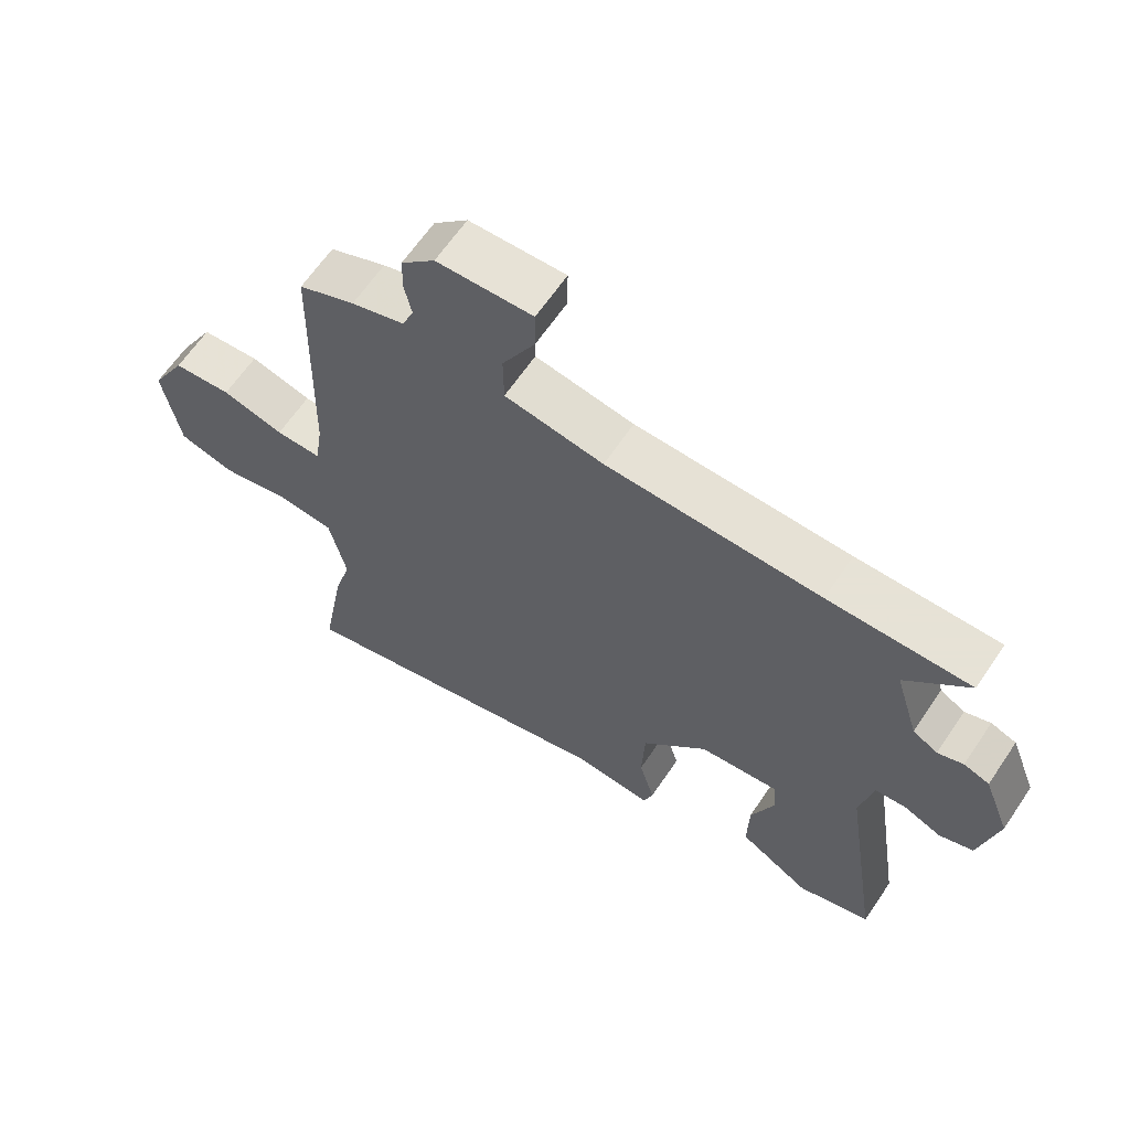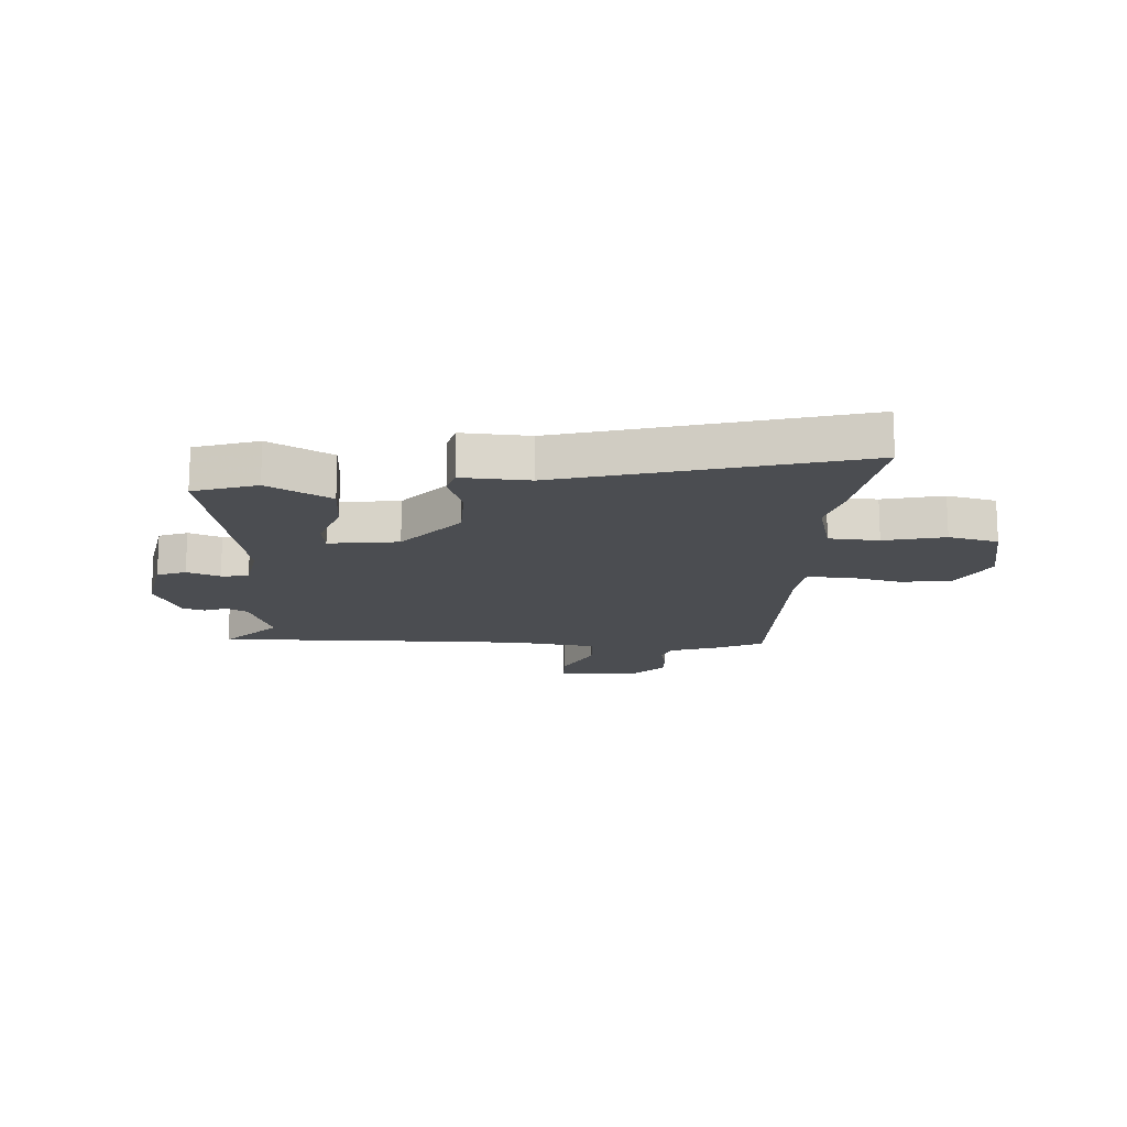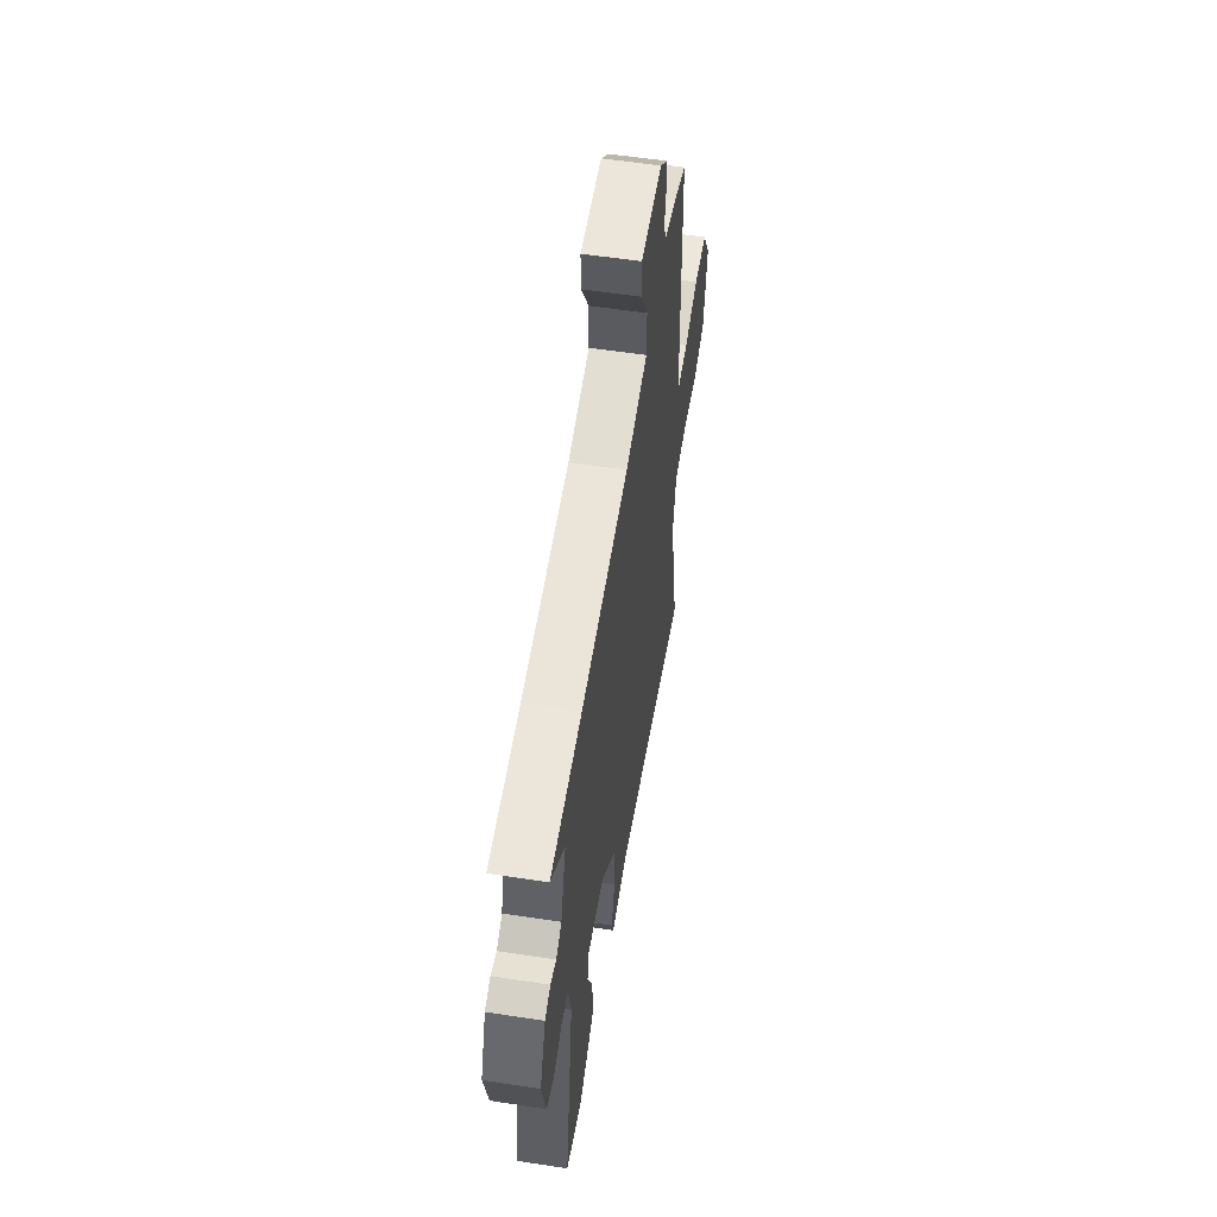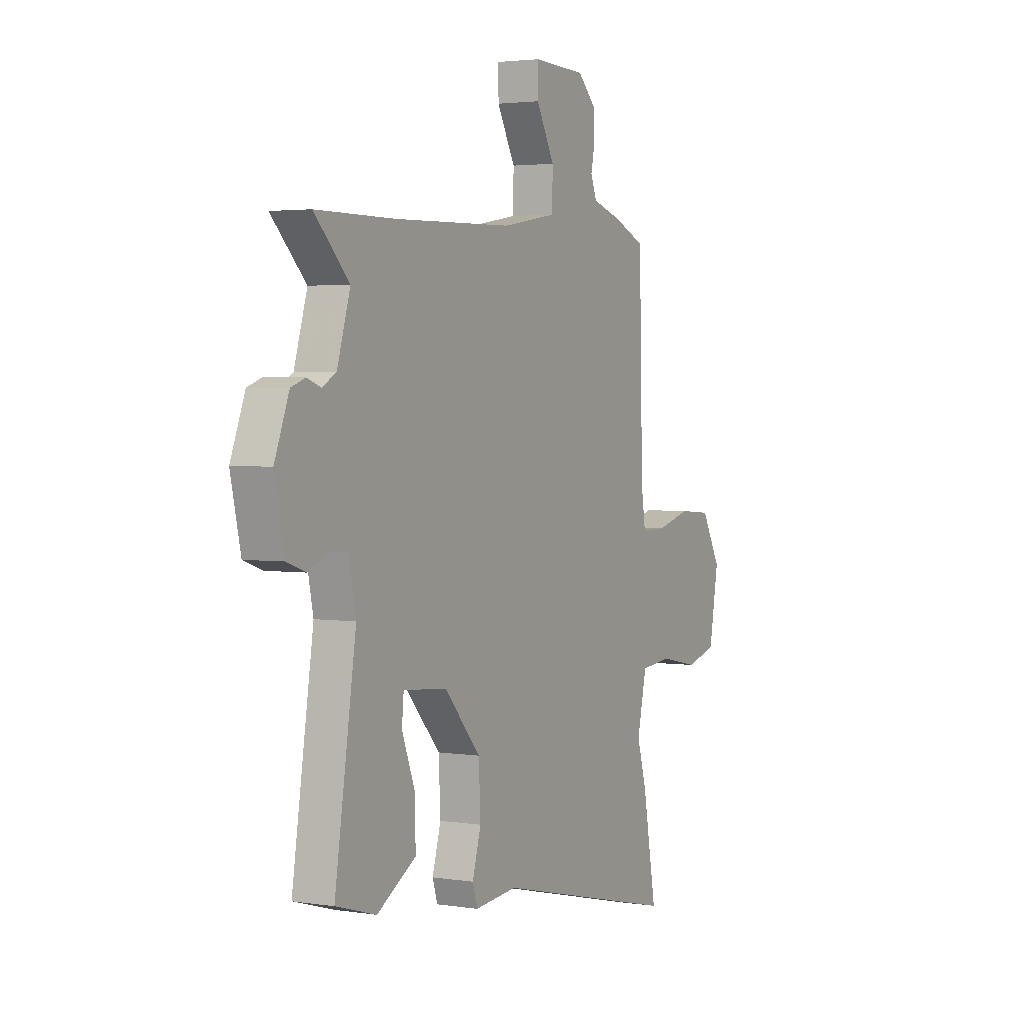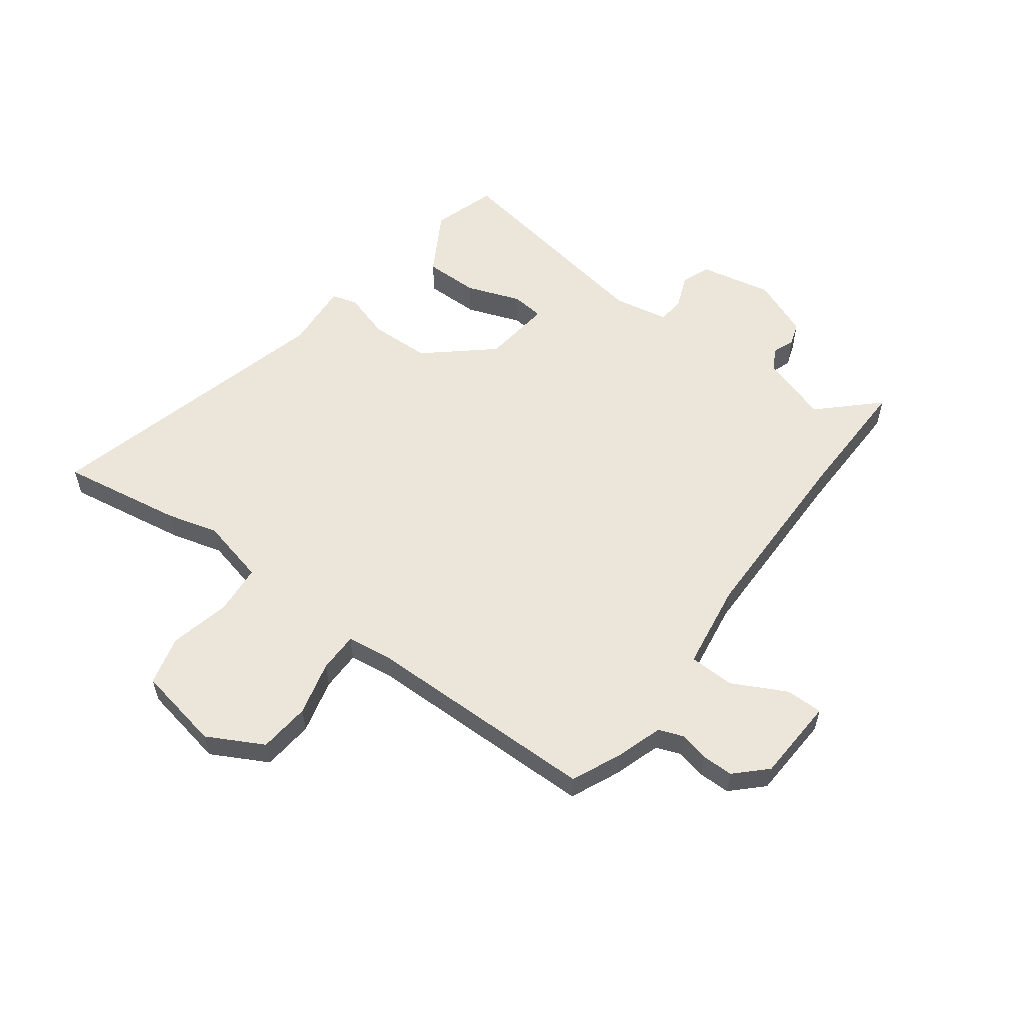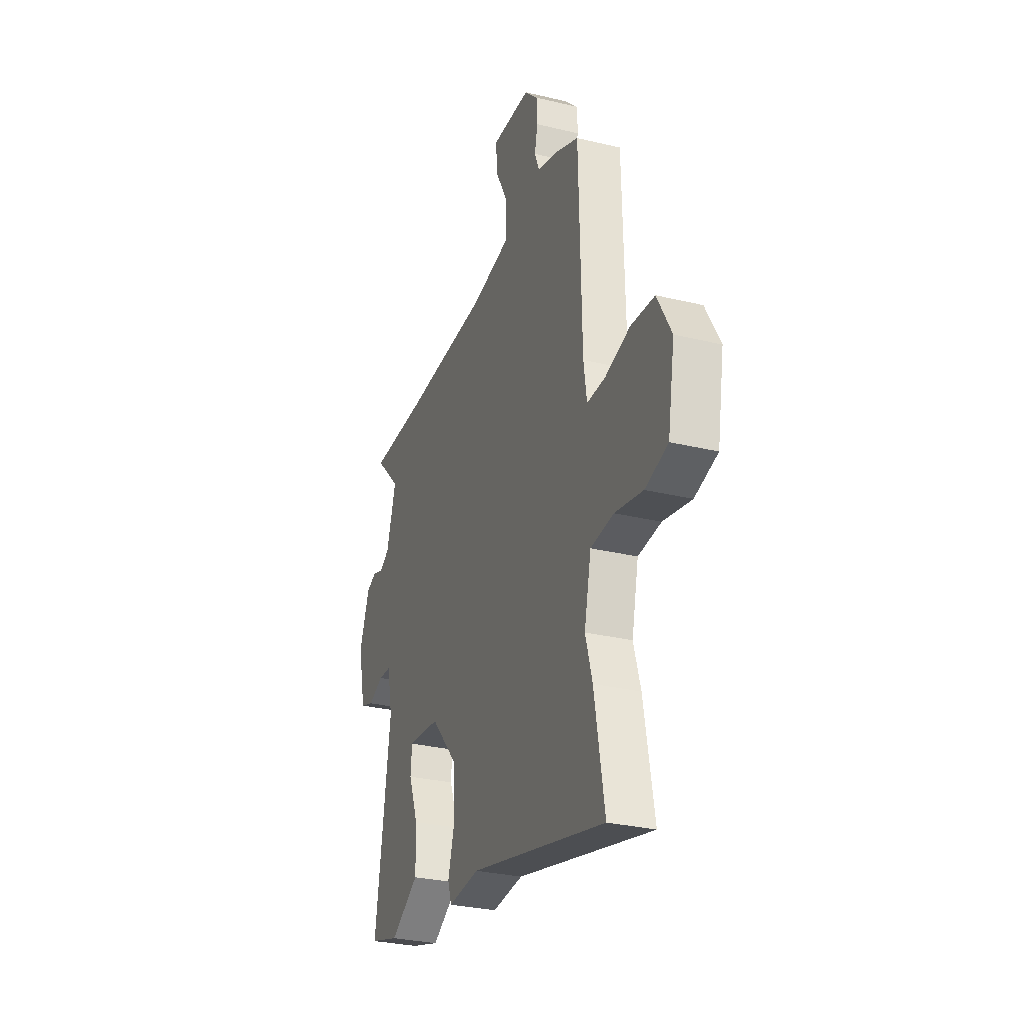
<metadata>
{"format":"obj","ext":"obj","renderer":"f3d","projection":"perspective","resolution":1024,"background":"white","views":[{"elev":63.8,"azim":34.0,"up":"+Z"},{"elev":-15.6,"azim":178.4,"up":"+Y"},{"elev":57.6,"azim":99.0,"up":"+Z"},{"elev":2.9,"azim":118.2,"up":"+Z"},{"elev":56.8,"azim":-52.4,"up":"+Y"},{"elev":-29.5,"azim":-109.6,"up":"+Z"}]}
</metadata>
<code>
v 0.513 0.07 -0.448
v 0.401 0.07 -0.481
v 0.293 0.07 -0.416
v 0.295 0.07 -0.321
v 0.331 0.07 -0.227
v 0.326 0.07 -0.17
v 0.204 0.07 -0.182
v 0.104 0.07 -0.294
v 0.099 0.07 -0.4
v 0.123 0.07 -0.483
v 0.109 0.07 -0.527
v -0.009 0.07 -0.516
v -0.525 0.07 -0.64
v -0.487 0.07 -0.427
v -0.461 0.07 -0.338
v -0.487 0.07 -0.221
v -0.574 0.07 -0.212
v -0.681 0.07 -0.234
v -0.767 0.07 -0.21
v -0.793 0.07 -0.061
v -0.739 0.07 0.036
v -0.649 0.07 0.043
v -0.554 0.07 0.017
v -0.484 0.07 0.016
v -0.472 0.07 0.096
v -0.462 0.07 0.505
v -0.375 0.07 0.542
v -0.293 0.07 0.567
v -0.276 0.07 0.61
v -0.287 0.07 0.662
v -0.286 0.07 0.717
v -0.234 0.07 0.768
v -0.087 0.07 0.773
v -0.088 0.07 0.708
v -0.138 0.07 0.615
v -0.137 0.07 0.535
v 0.015 0.07 0.509
v 0.344 0.07 0.5
v 0.562 0.07 0.5
v 0.466 0.07 0.403
v 0.502 0.07 0.284
v 0.54 0.07 0.262
v 0.579 0.07 0.276
v 0.618 0.07 0.262
v 0.658 0.07 0.159
v 0.63 0.07 0.033
v 0.579 0.07 0.015
v 0.522 0.07 0.039
v 0.474 0.07 0.036
v 0.454 0.07 -0.061
v 0.513 0 -0.448
v 0.401 0 -0.481
v 0.293 0 -0.416
v 0.295 0 -0.321
v 0.331 0 -0.227
v 0.326 0 -0.17
v 0.204 0 -0.182
v 0.104 0 -0.294
v 0.099 0 -0.4
v 0.123 0 -0.483
v 0.109 0 -0.527
v -0.009 0 -0.516
v -0.525 0 -0.64
v -0.487 0 -0.427
v -0.461 0 -0.338
v -0.487 0 -0.221
v -0.574 0 -0.212
v -0.681 0 -0.234
v -0.767 0 -0.21
v -0.793 0 -0.061
v -0.739 0 0.036
v -0.649 0 0.043
v -0.554 0 0.017
v -0.484 0 0.016
v -0.472 0 0.096
v -0.462 0 0.505
v -0.375 0 0.542
v -0.293 0 0.567
v -0.276 0 0.61
v -0.287 0 0.662
v -0.286 0 0.717
v -0.234 0 0.768
v -0.087 0 0.773
v -0.088 0 0.708
v -0.138 0 0.615
v -0.137 0 0.535
v 0.015 0 0.509
v 0.344 0 0.5
v 0.562 0 0.5
v 0.466 0 0.403
v 0.502 0 0.284
v 0.54 0 0.262
v 0.579 0 0.276
v 0.618 0 0.262
v 0.658 0 0.159
v 0.63 0 0.033
v 0.579 0 0.015
v 0.522 0 0.039
v 0.474 0 0.036
v 0.454 0 -0.061
f 46 47 48
f 45 46 48
f 44 45 48
f 43 44 48
f 42 43 48
f 41 42 48 49
f 40 41 49 50
f 38 39 40
f 37 38 40 50
f 33 34 35
f 32 33 35
f 31 32 35
f 30 31 35
f 29 30 35
f 28 29 35 36
f 27 28 36
f 26 27 36
f 25 26 36
f 36 37 50
f 25 36 50
f 24 25 50
f 21 22 23
f 20 21 23
f 19 20 23
f 18 19 23
f 17 18 23
f 23 24 50
f 17 23 50
f 16 17 50
f 12 13 14 15
f 12 15 16
f 11 12 16
f 10 11 16
f 9 10 16
f 3 4 5
f 2 3 5
f 1 2 5
f 50 1 5
f 50 5 6
f 16 50 6 7
f 8 9 16
f 7 8 16
f 98 97 96
f 98 96 95
f 98 95 94
f 98 94 93
f 98 93 92
f 99 98 92 91
f 100 99 91 90
f 90 89 88
f 100 90 88 87
f 85 84 83
f 85 83 82
f 85 82 81
f 85 81 80
f 85 80 79
f 86 85 79 78
f 86 78 77
f 86 77 76
f 86 76 75
f 100 87 86
f 100 86 75
f 100 75 74
f 73 72 71
f 73 71 70
f 73 70 69
f 73 69 68
f 73 68 67
f 100 74 73
f 100 73 67
f 100 67 66
f 65 64 63 62
f 66 65 62
f 66 62 61
f 66 61 60
f 66 60 59
f 55 54 53
f 55 53 52
f 55 52 51
f 55 51 100
f 56 55 100
f 57 56 100 66
f 66 59 58
f 66 58 57
f 1 51 52 2
f 2 52 53 3
f 3 53 54 4
f 4 54 55 5
f 5 55 56 6
f 6 56 57 7
f 7 57 58 8
f 8 58 59 9
f 9 59 60 10
f 10 60 61 11
f 11 61 62 12
f 12 62 63 13
f 13 63 64 14
f 14 64 65 15
f 15 65 66 16
f 16 66 67 17
f 17 67 68 18
f 18 68 69 19
f 19 69 70 20
f 20 70 71 21
f 21 71 72 22
f 22 72 73 23
f 23 73 74 24
f 24 74 75 25
f 25 75 76 26
f 26 76 77 27
f 27 77 78 28
f 28 78 79 29
f 29 79 80 30
f 30 80 81 31
f 31 81 82 32
f 32 82 83 33
f 33 83 84 34
f 34 84 85 35
f 35 85 86 36
f 36 86 87 37
f 37 87 88 38
f 38 88 89 39
f 39 89 90 40
f 40 90 91 41
f 41 91 92 42
f 42 92 93 43
f 43 93 94 44
f 44 94 95 45
f 45 95 96 46
f 46 96 97 47
f 47 97 98 48
f 48 98 99 49
f 49 99 100 50
f 50 100 51 1

</code>
